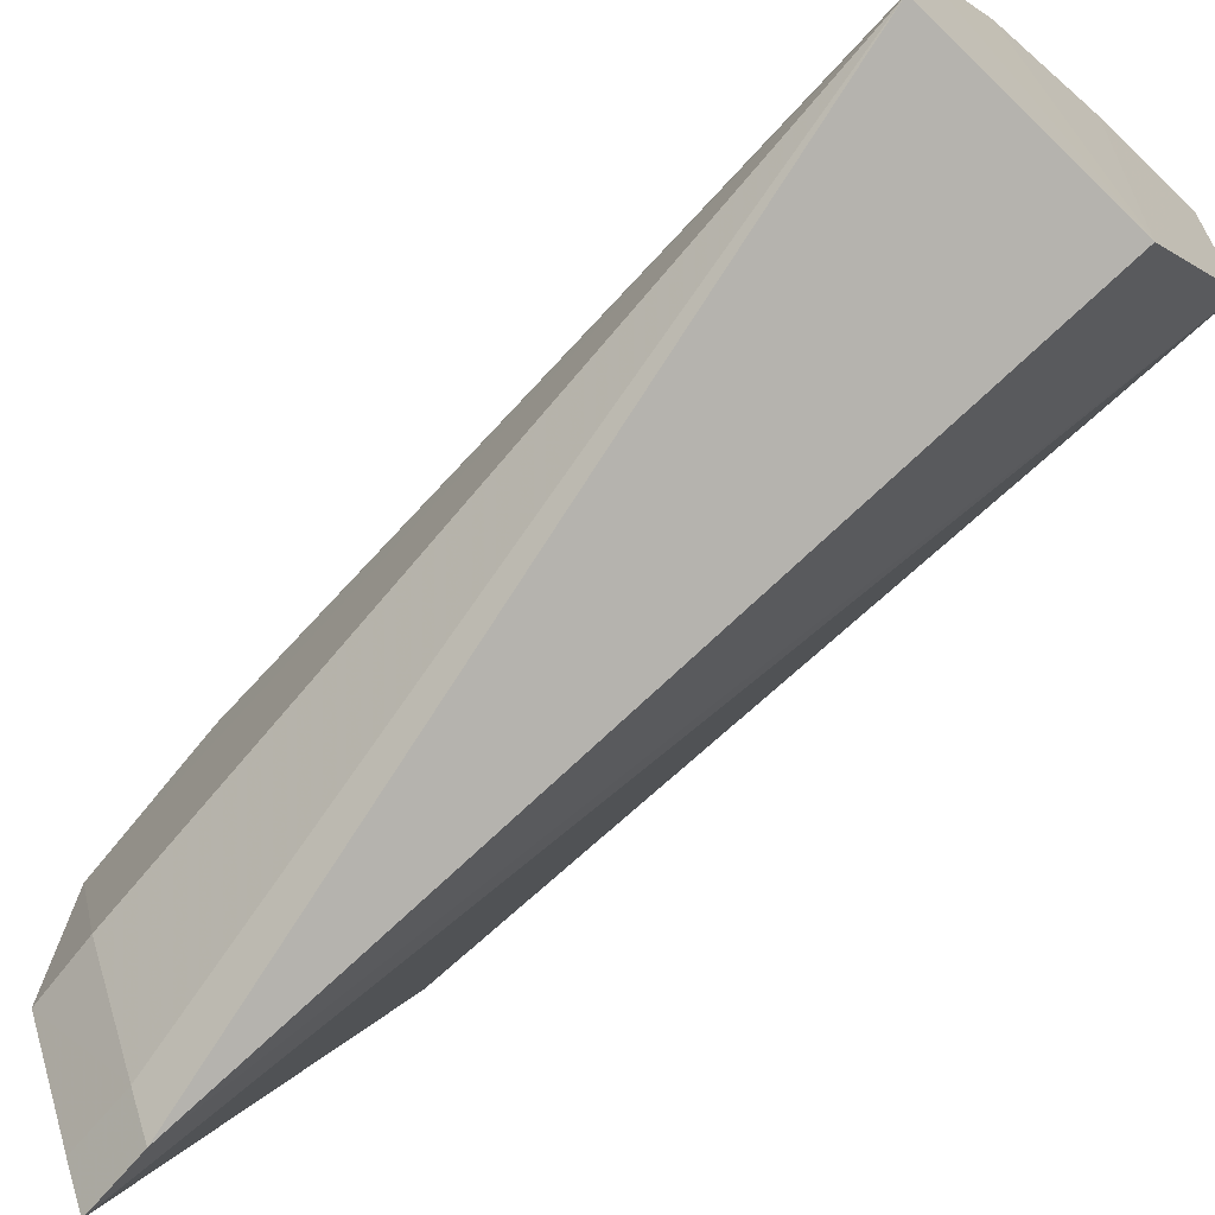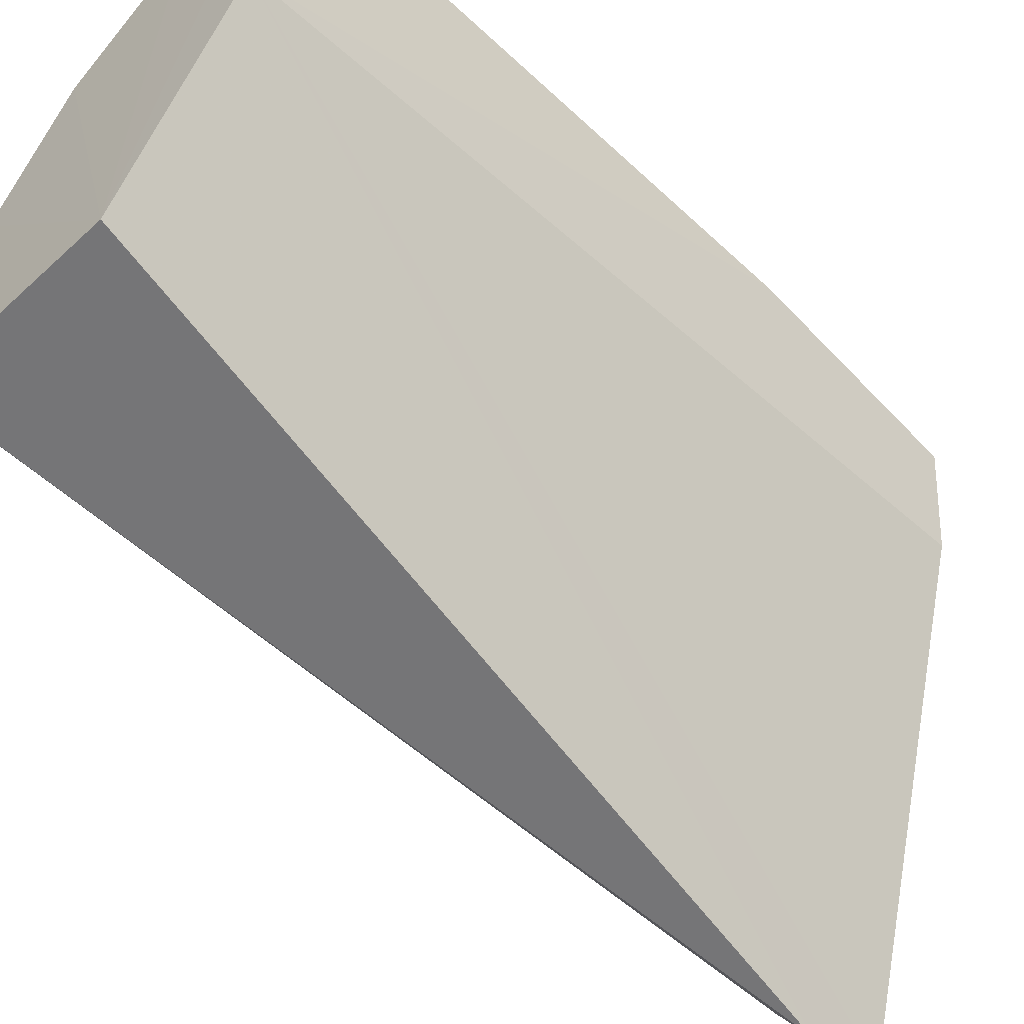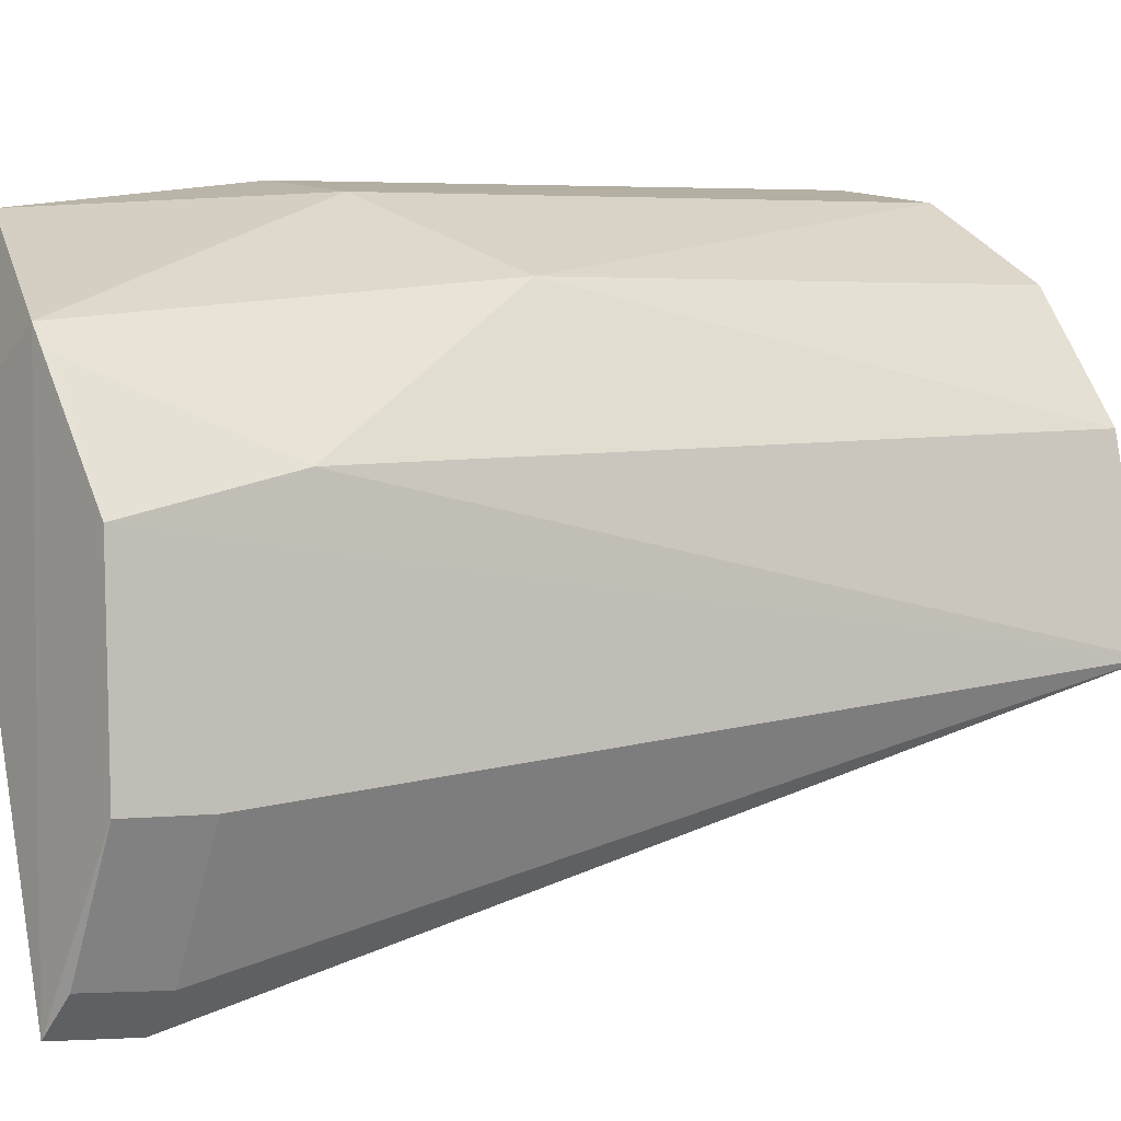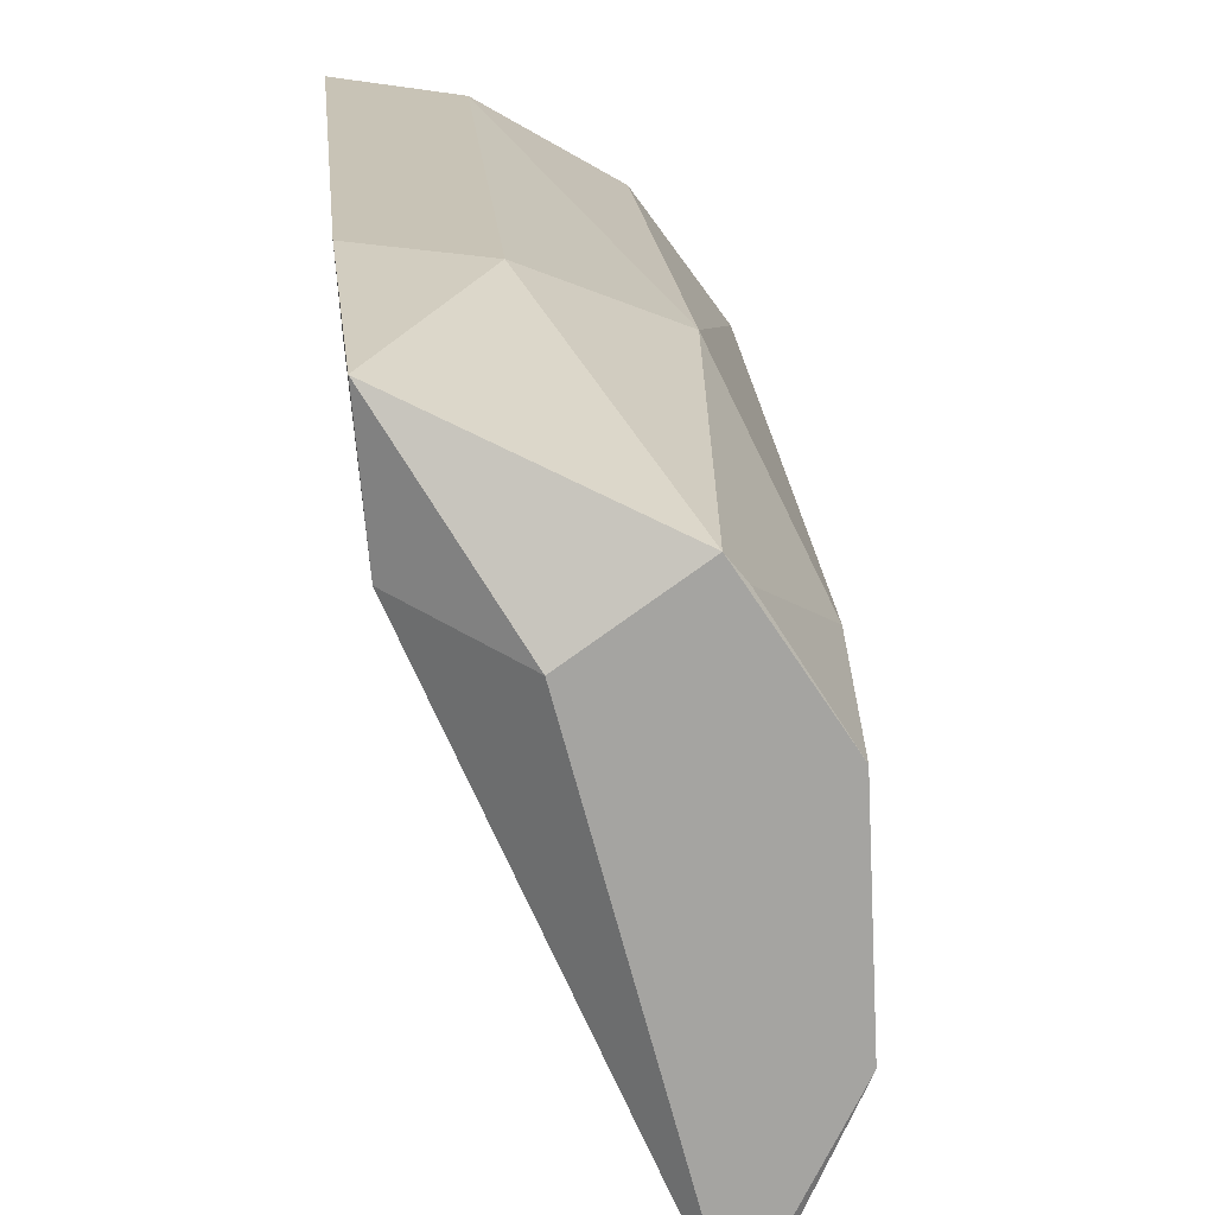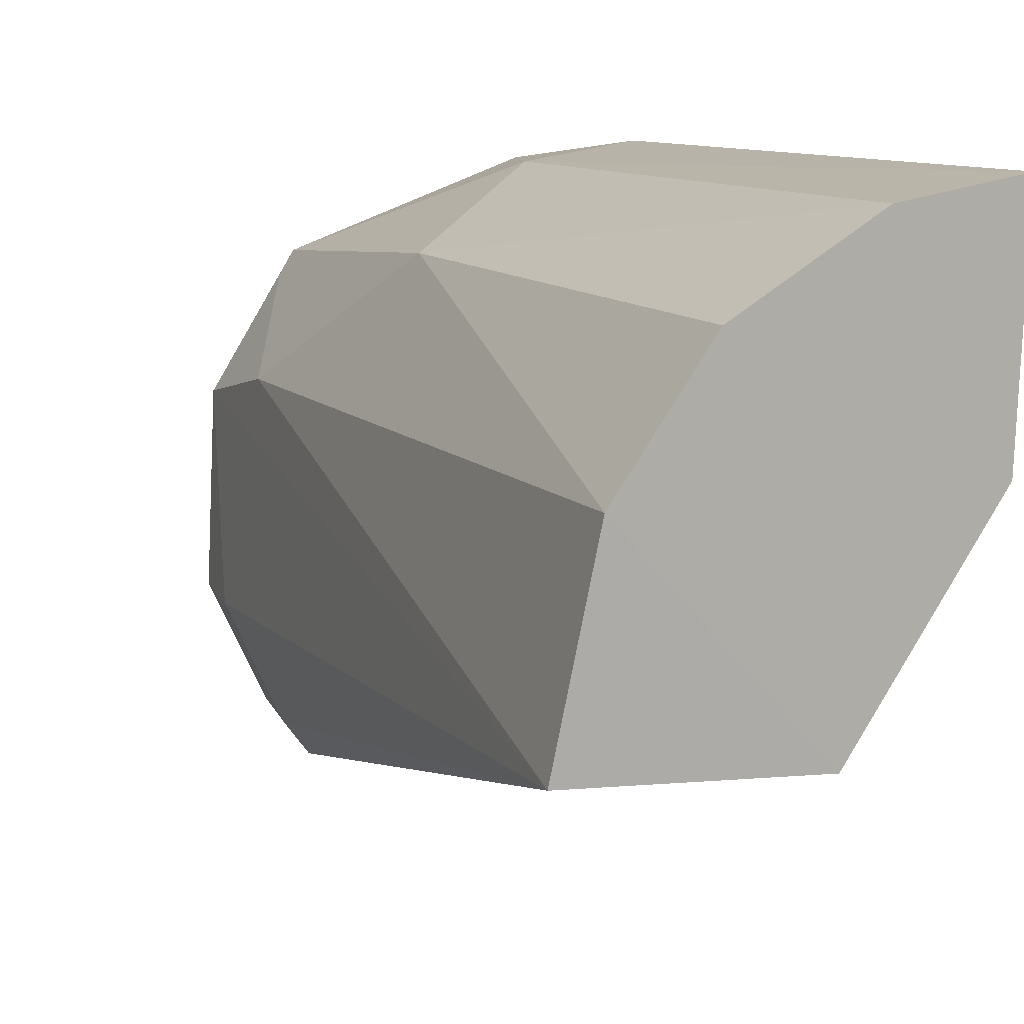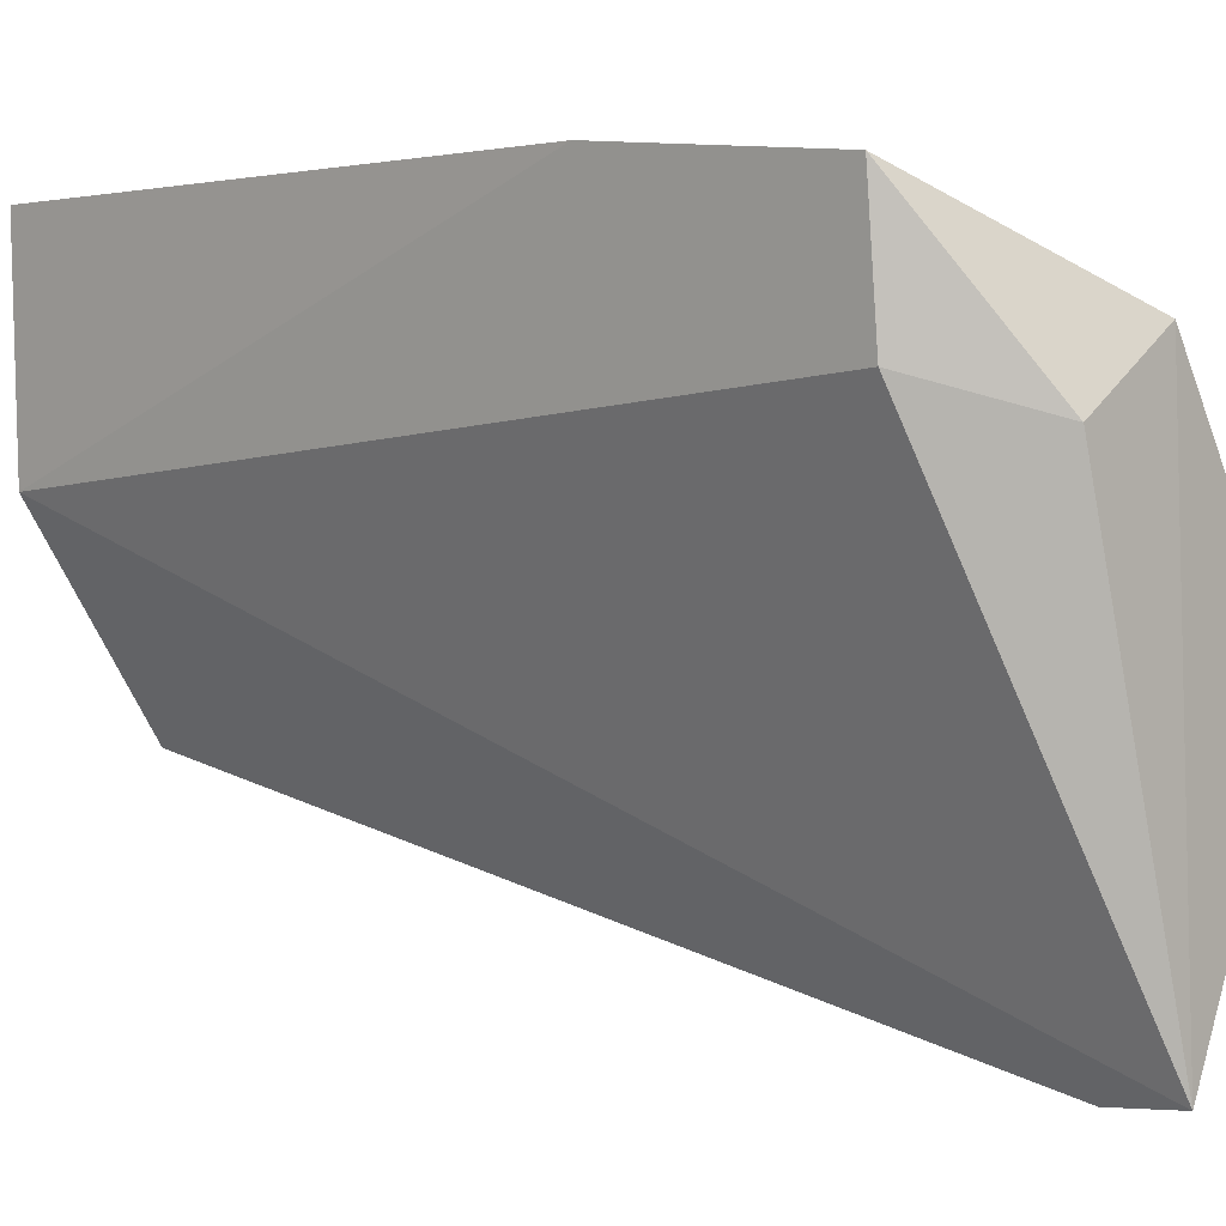
<metadata>
{"format":"obj","ext":"obj","renderer":"f3d","projection":"perspective","resolution":1024,"background":"white","views":[{"elev":-66.2,"azim":135.4,"up":"+Y"},{"elev":-52.0,"azim":-134.8,"up":"+Y"},{"elev":3.1,"azim":53.0,"up":"+Y"},{"elev":17.5,"azim":-5.4,"up":"+Y"},{"elev":11.9,"azim":154.9,"up":"+Y"},{"elev":-0.7,"azim":-45.8,"up":"+Y"}]}
</metadata>
<code>
v 0.0458 -0.04598 0.401
v 0.07655 -0.002416 0.2197
v 0.0607 0.02322 0.399
v 0.003196 0.06661 0.3856
v 0.004464 0.03323 0.2194
v 0.05128 0.0579 0.2195
v 0.02387 0.03569 0.401
v 0.06438 -0.01498 0.3844
v 0.03188 -0.005805 0.219
v 0.005377 0.04192 0.3856
v 0.06844 0.03429 0.2196
v 0.05032 0.05682 0.323
v 0.002618 0.07626 0.2196
v 0.04358 0.0492 0.4002
v 0.05274 -0.04002 0.3845
v 0.06251 -0.01458 0.3993
v 0.04735 -0.04711 0.3861
v 0.06256 0.03001 0.3685
v 0.002252 0.07279 0.3389
v 0.02546 0.07281 0.2195
v 0.02376 0.06987 0.3382
v 0.05119 -0.03889 0.3994
v 0.04697 0.04485 0.3987
f 8 2 3
f 10 5 1
f 10 4 5
f 10 7 4
f 10 1 7
f 11 9 6
f 11 2 9
f 12 11 6
f 13 9 5
f 14 7 1
f 14 4 7
f 15 2 8
f 16 8 3
f 16 15 8
f 16 14 1
f 16 3 14
f 17 9 2
f 17 1 5
f 17 5 9
f 17 2 15
f 18 3 2
f 18 2 11
f 18 11 12
f 18 12 14
f 19 13 5
f 19 5 4
f 20 12 6
f 20 6 9
f 20 9 13
f 21 14 12
f 21 4 14
f 21 19 4
f 21 12 20
f 21 20 13
f 21 13 19
f 22 16 1
f 22 15 16
f 22 17 15
f 22 1 17
f 23 18 14
f 23 14 3
f 23 3 18

</code>
